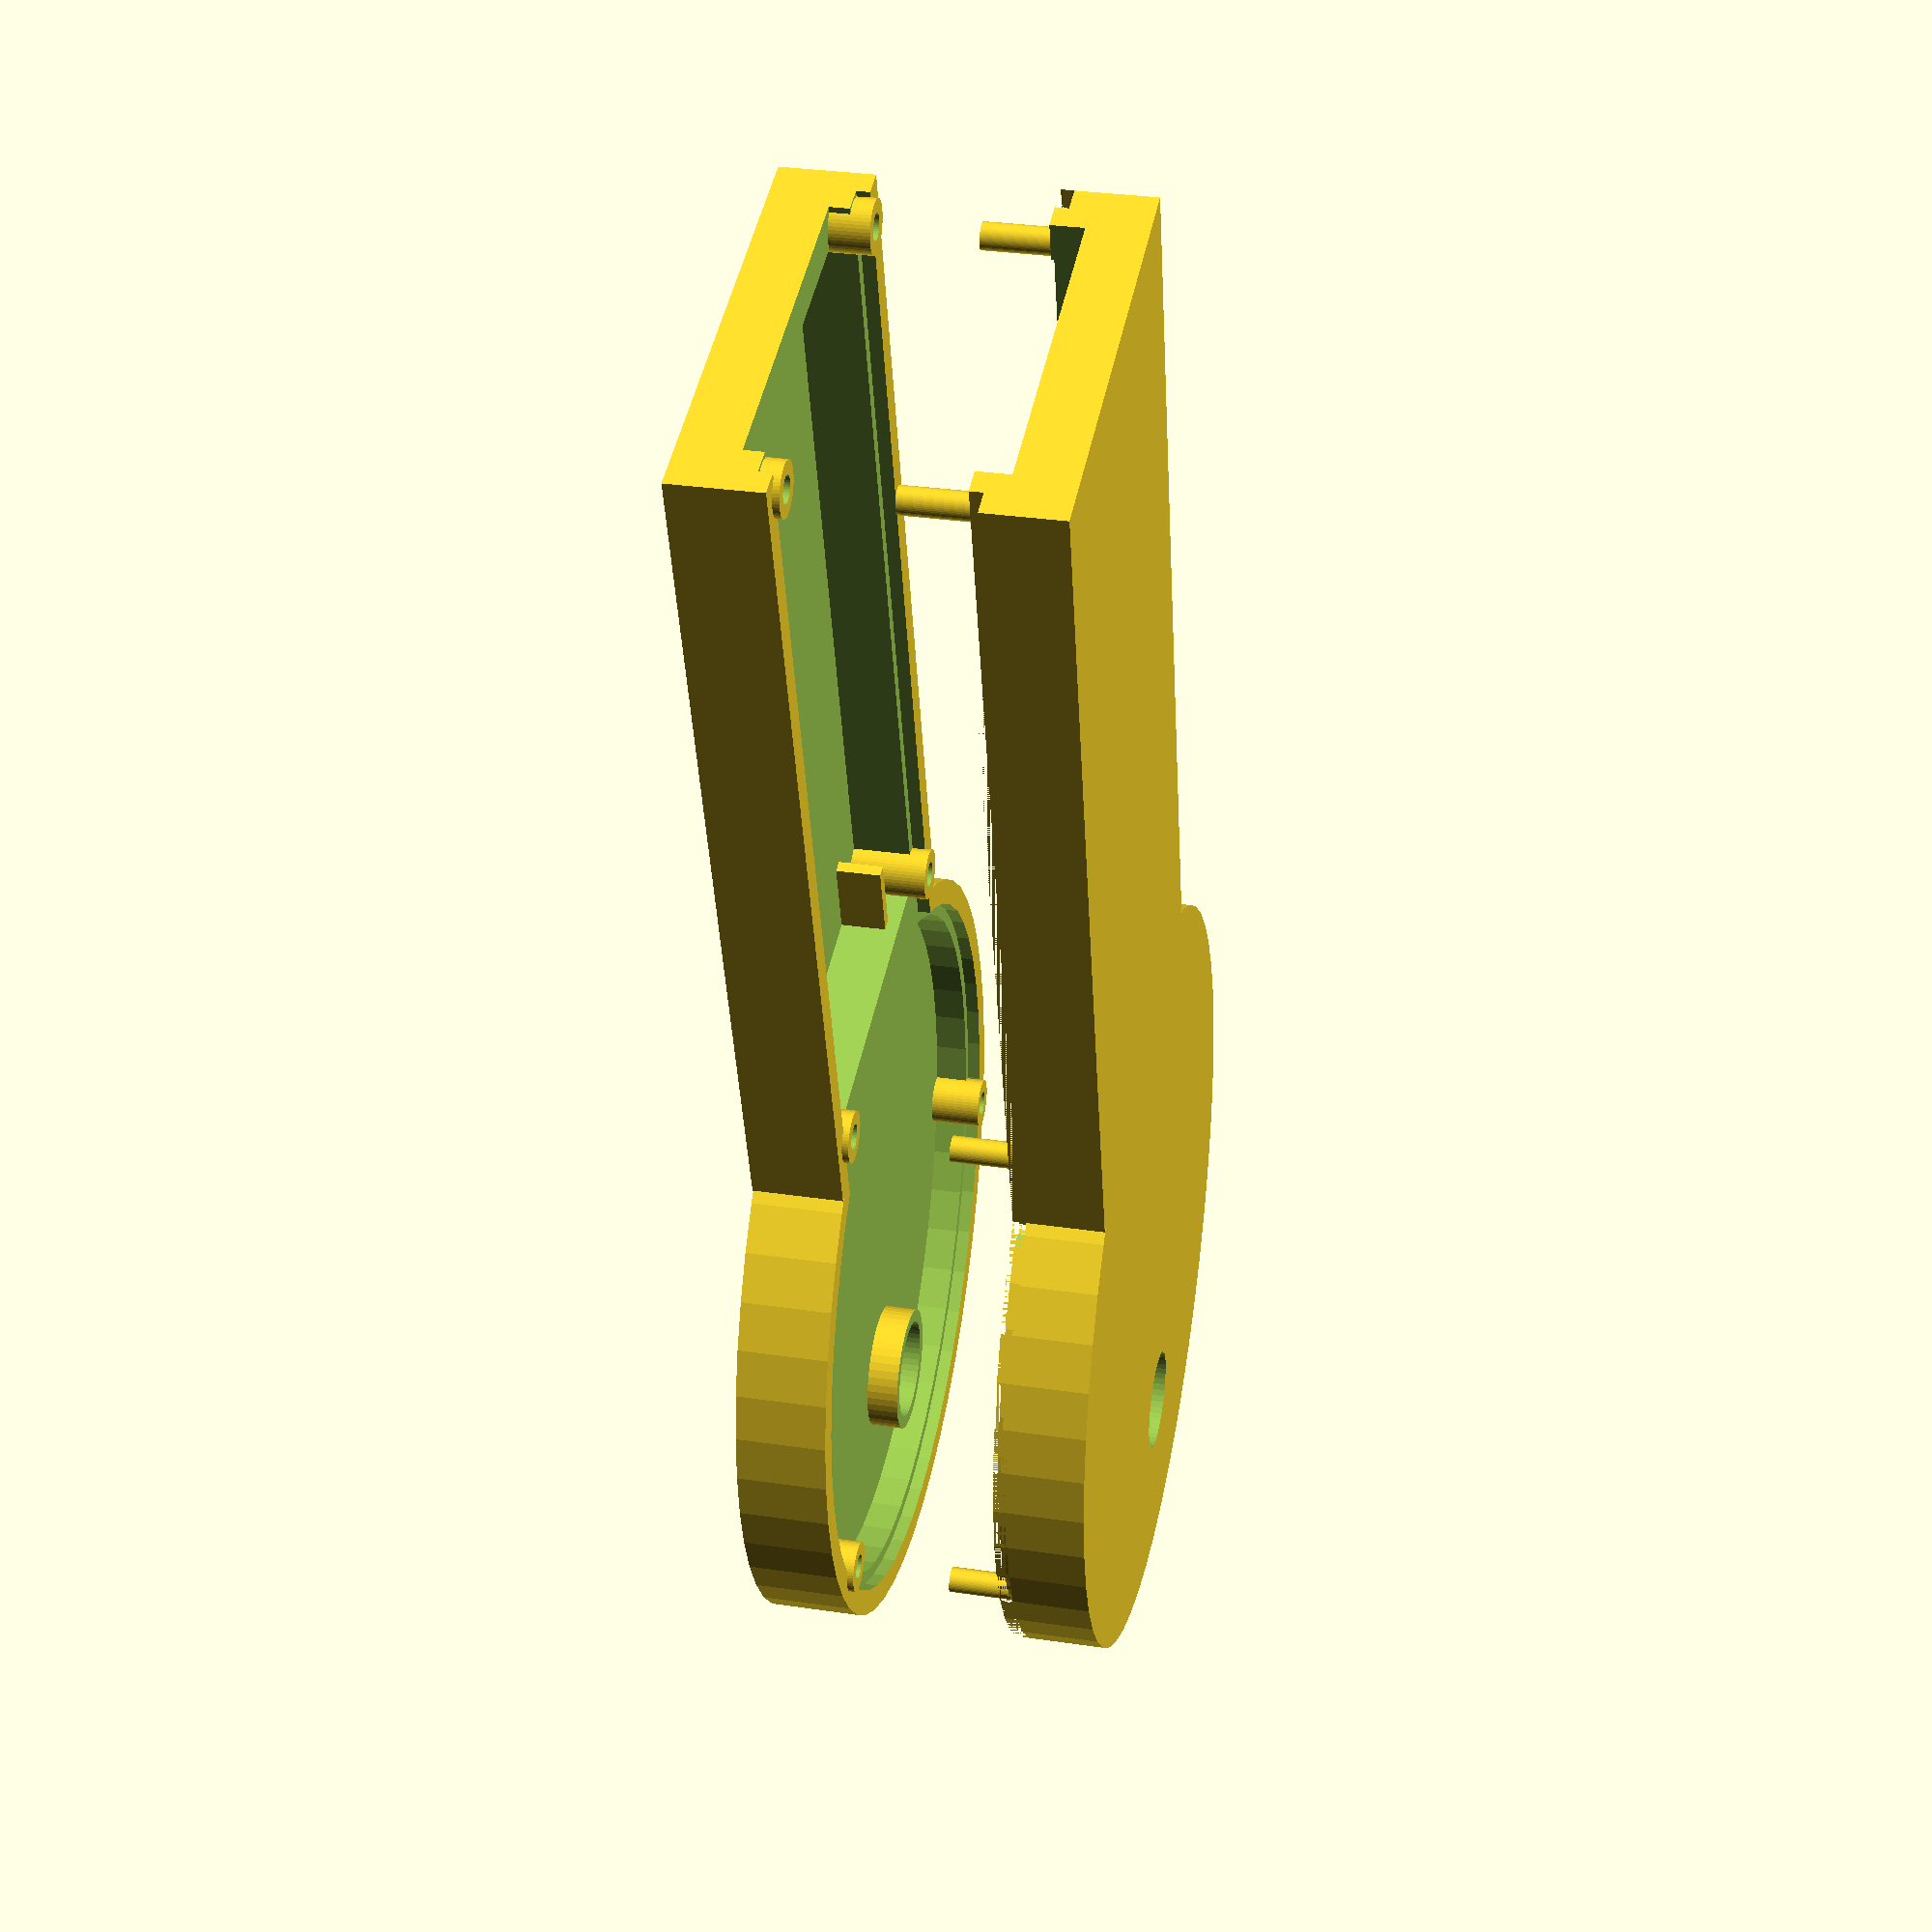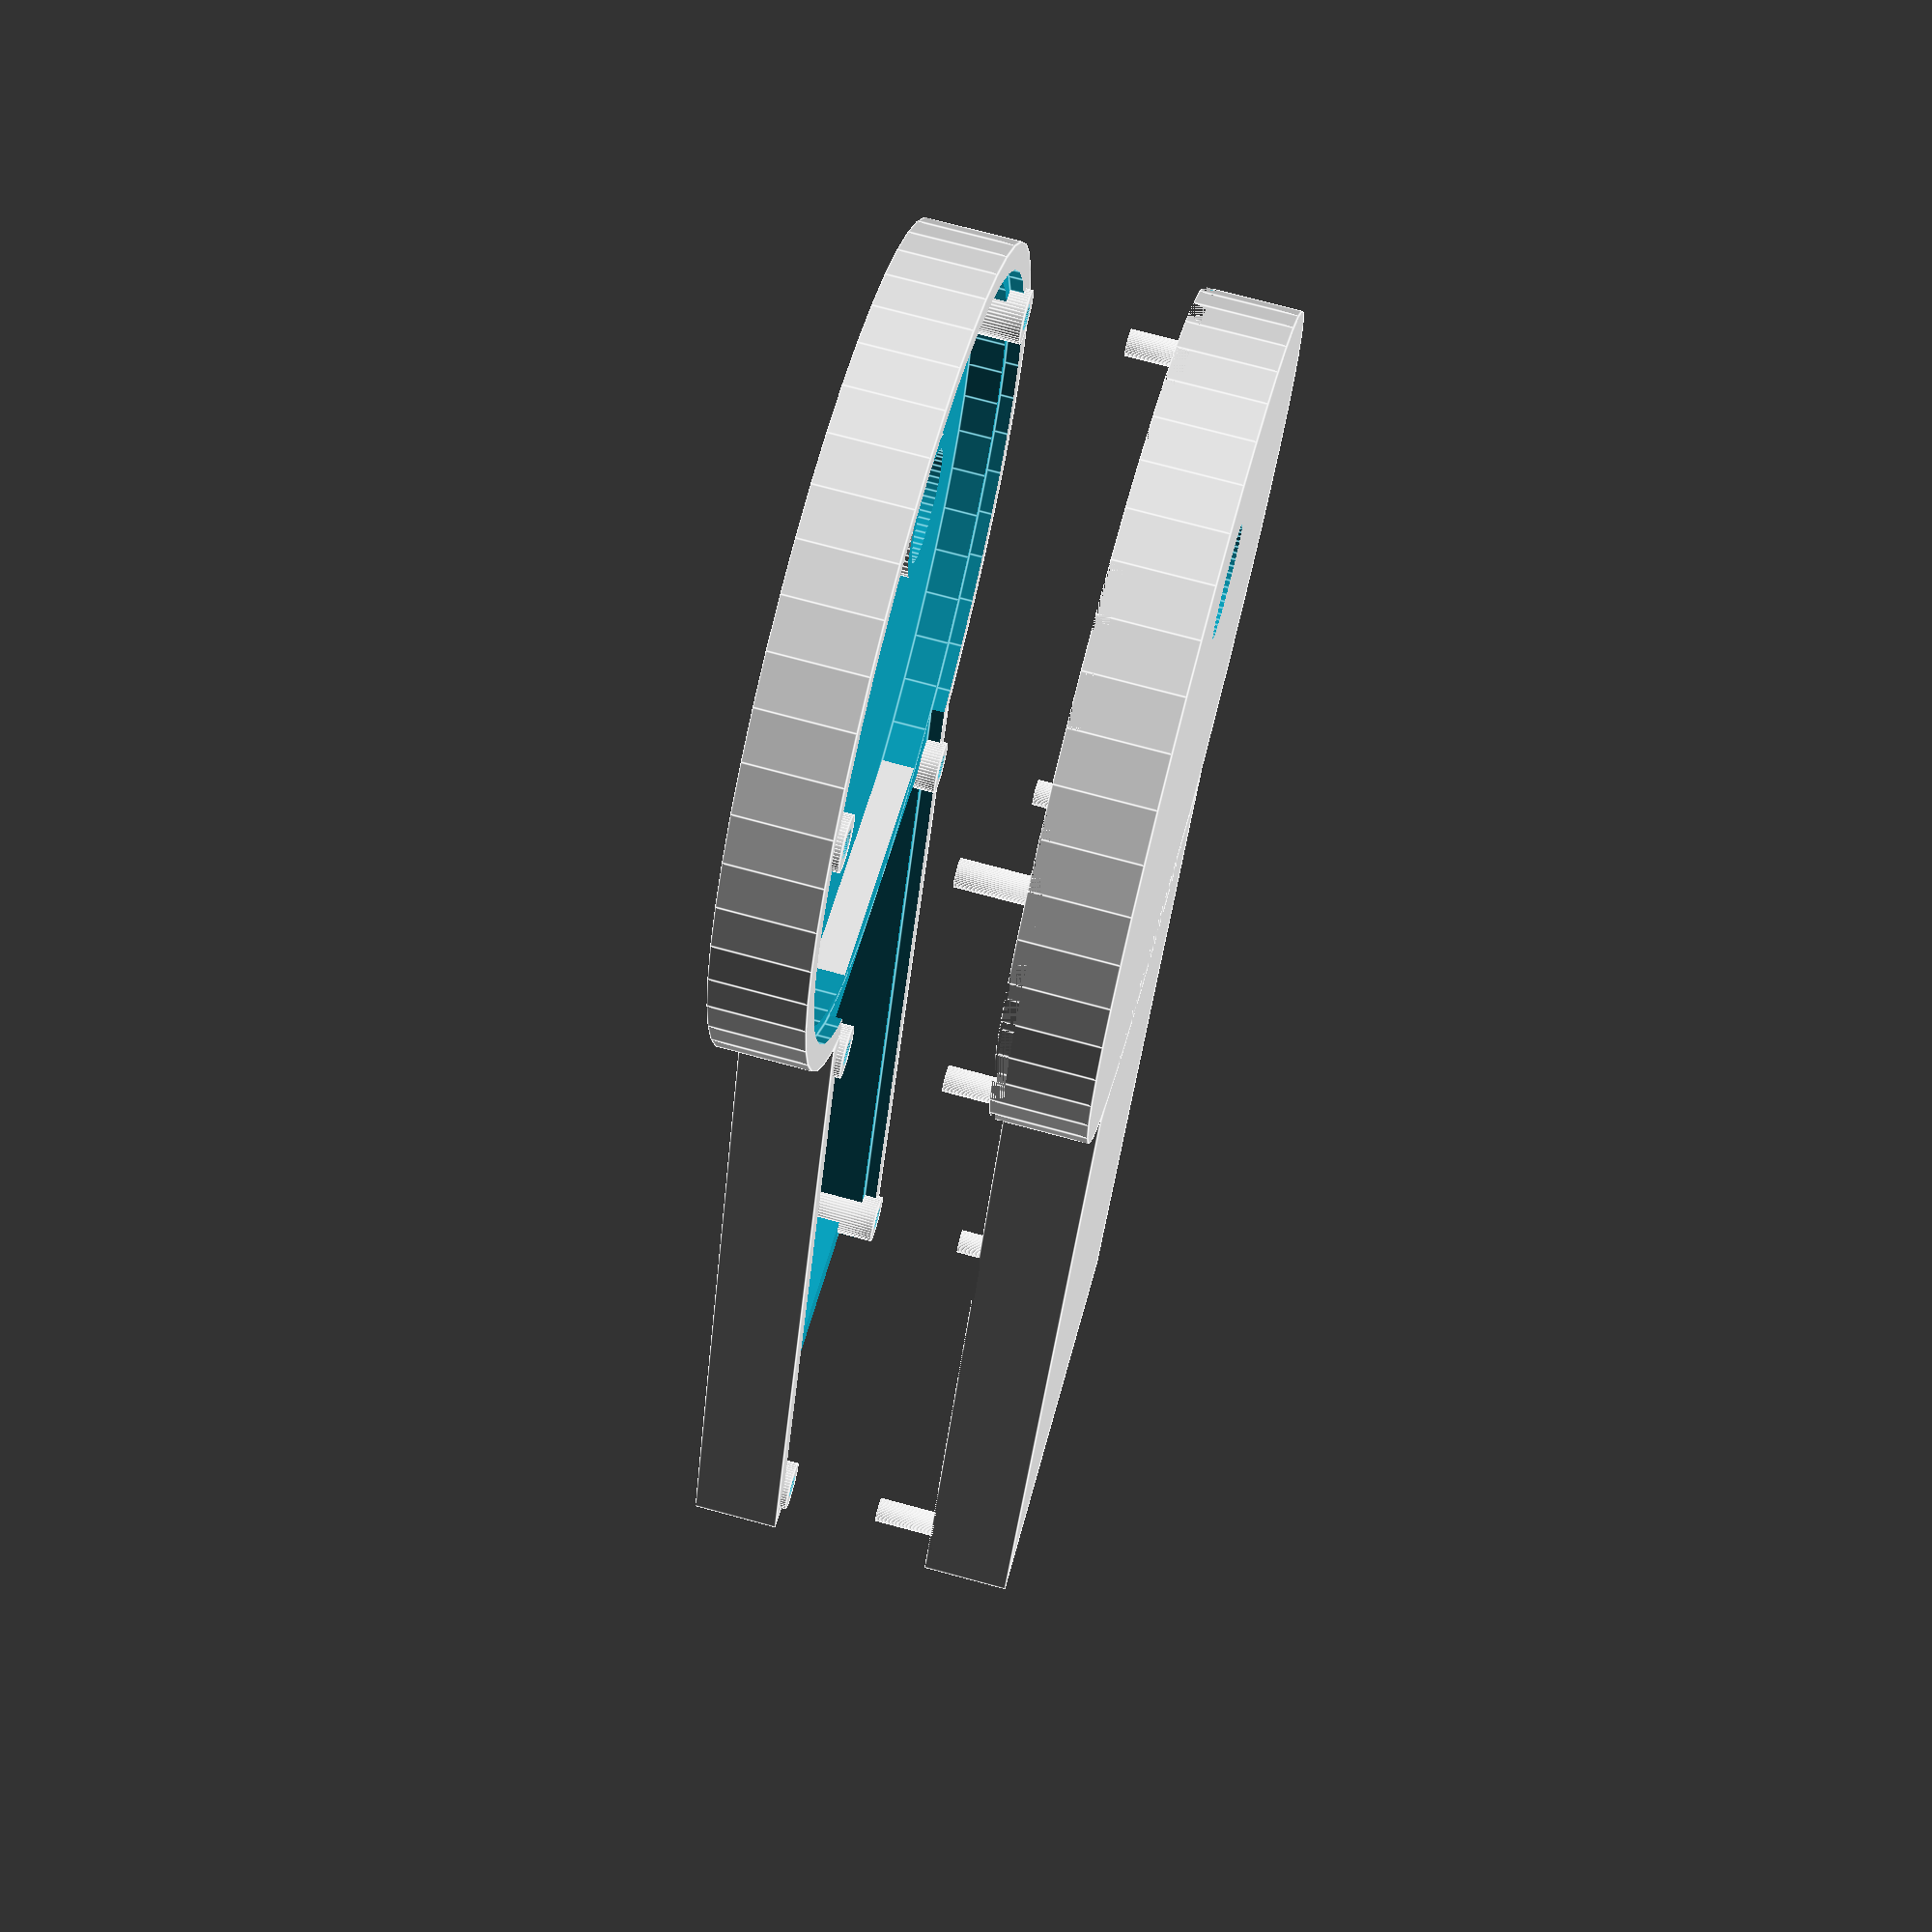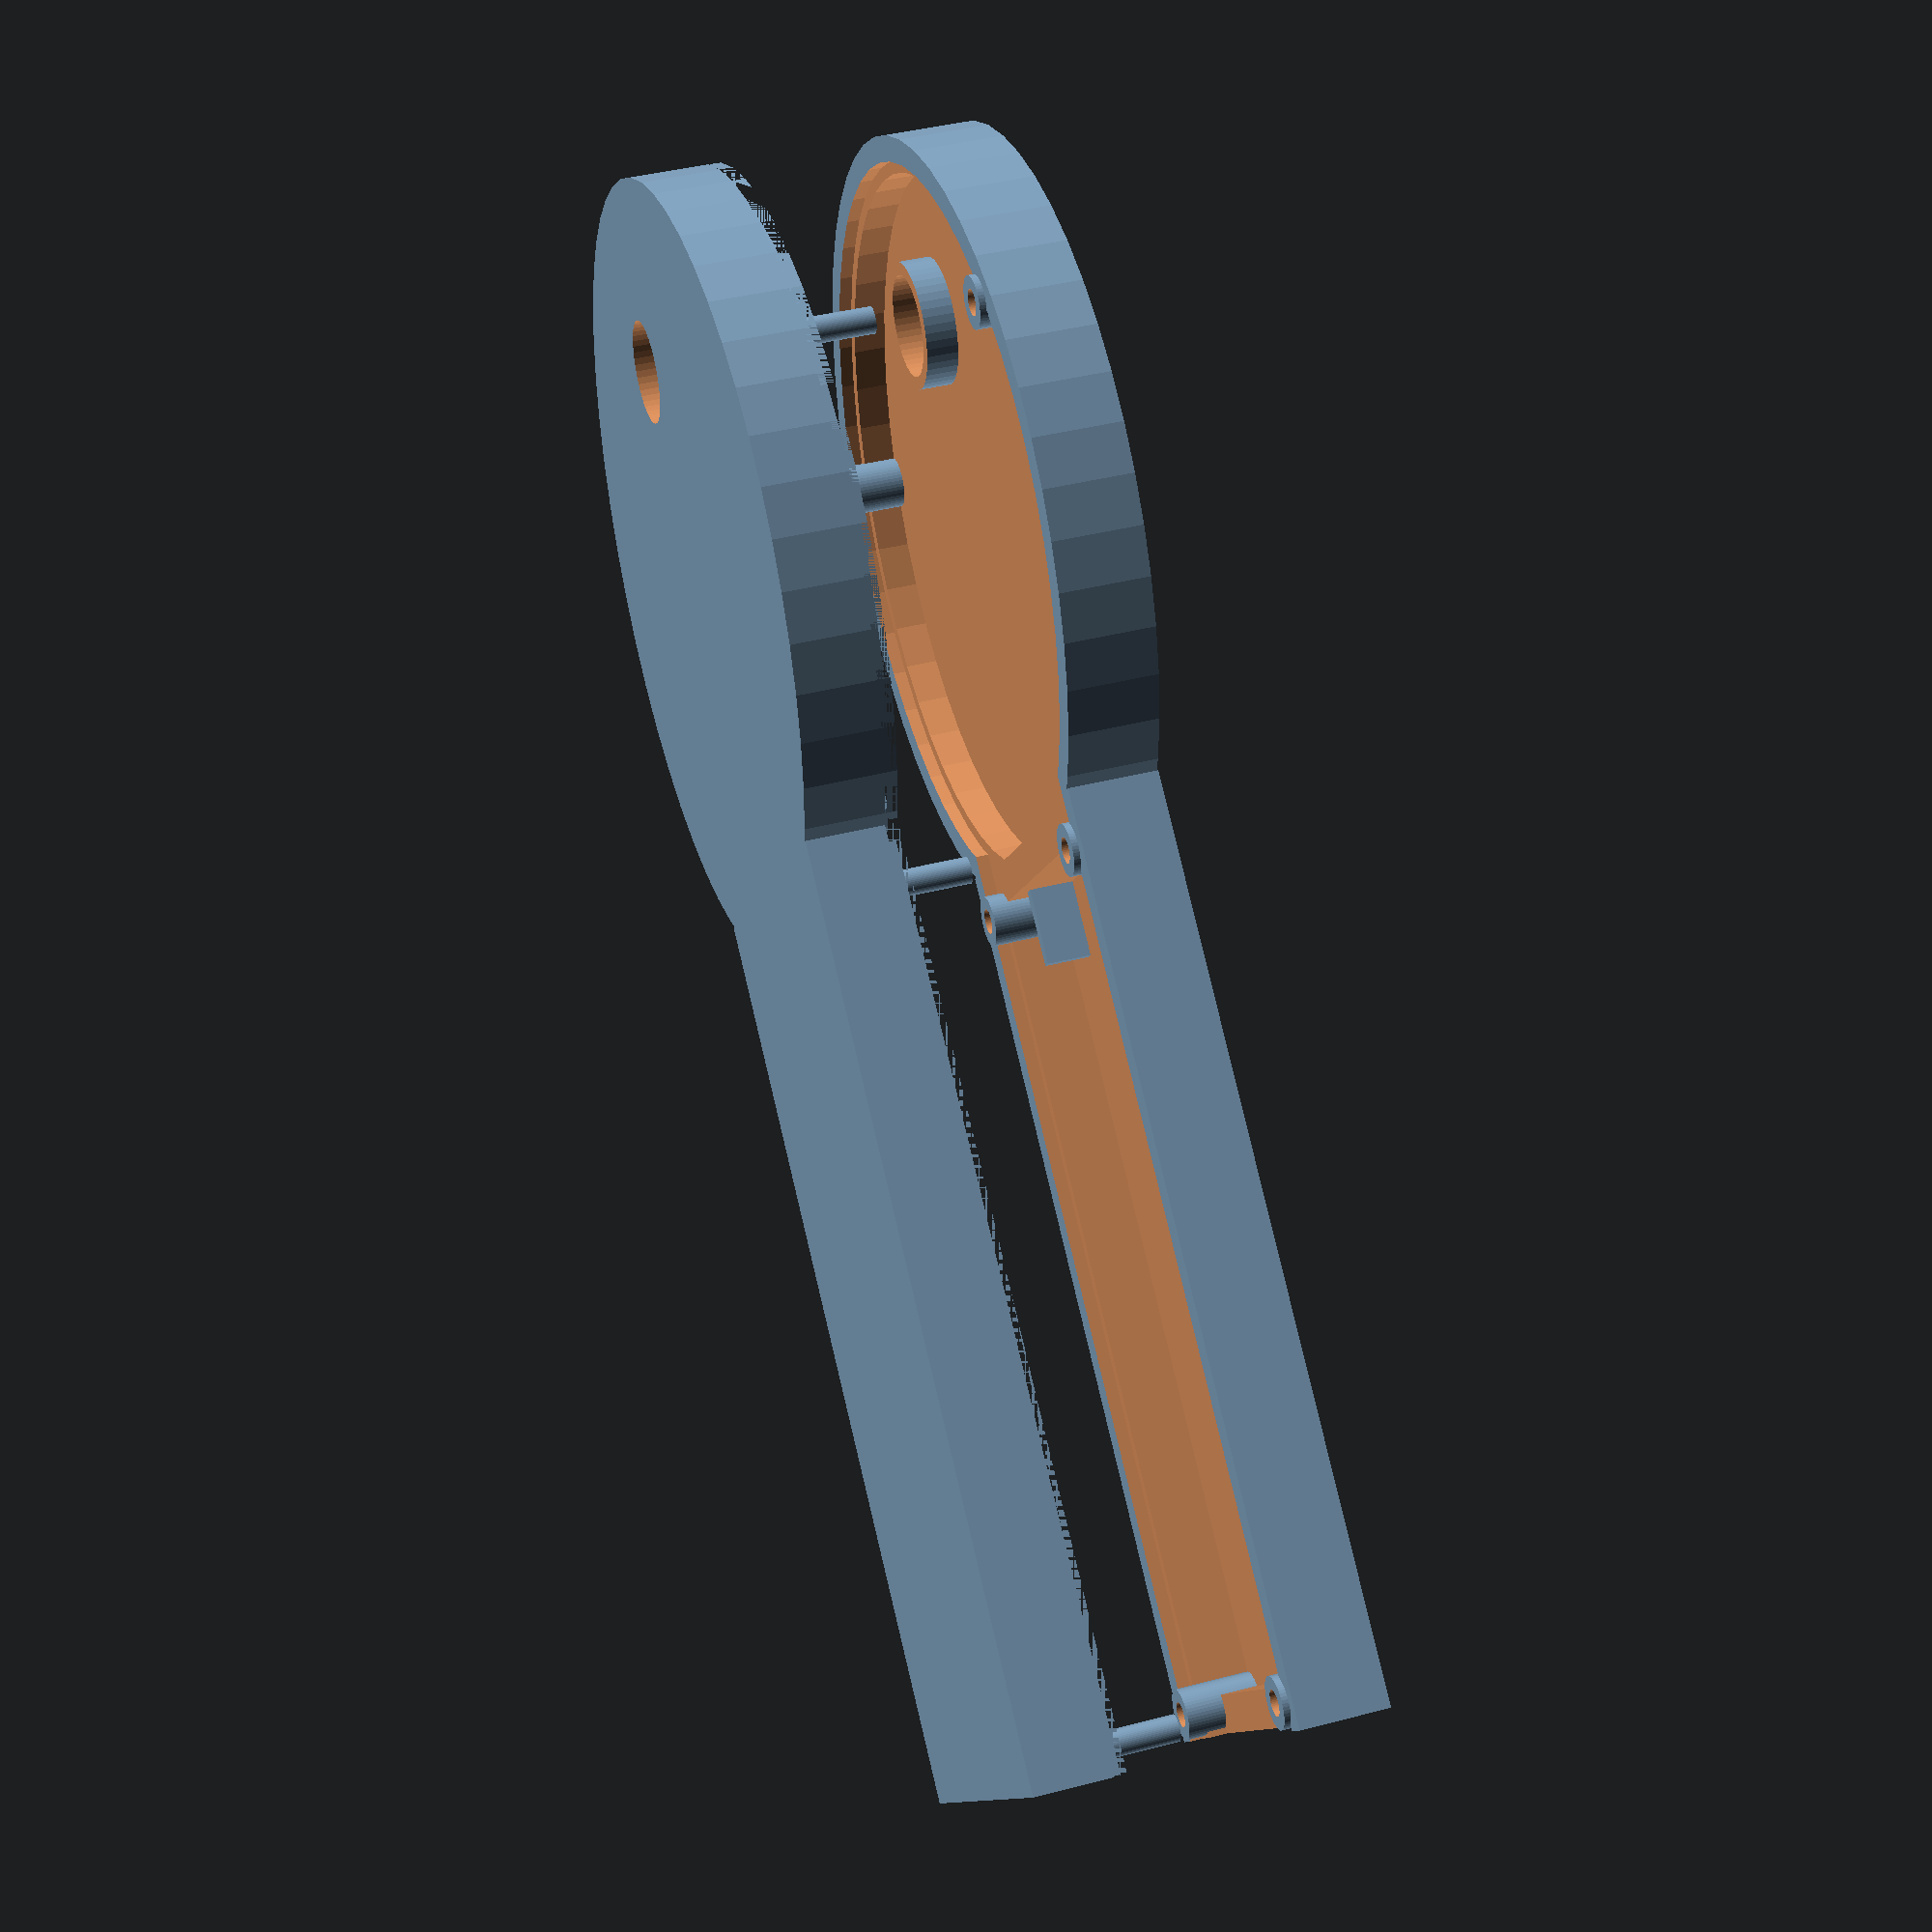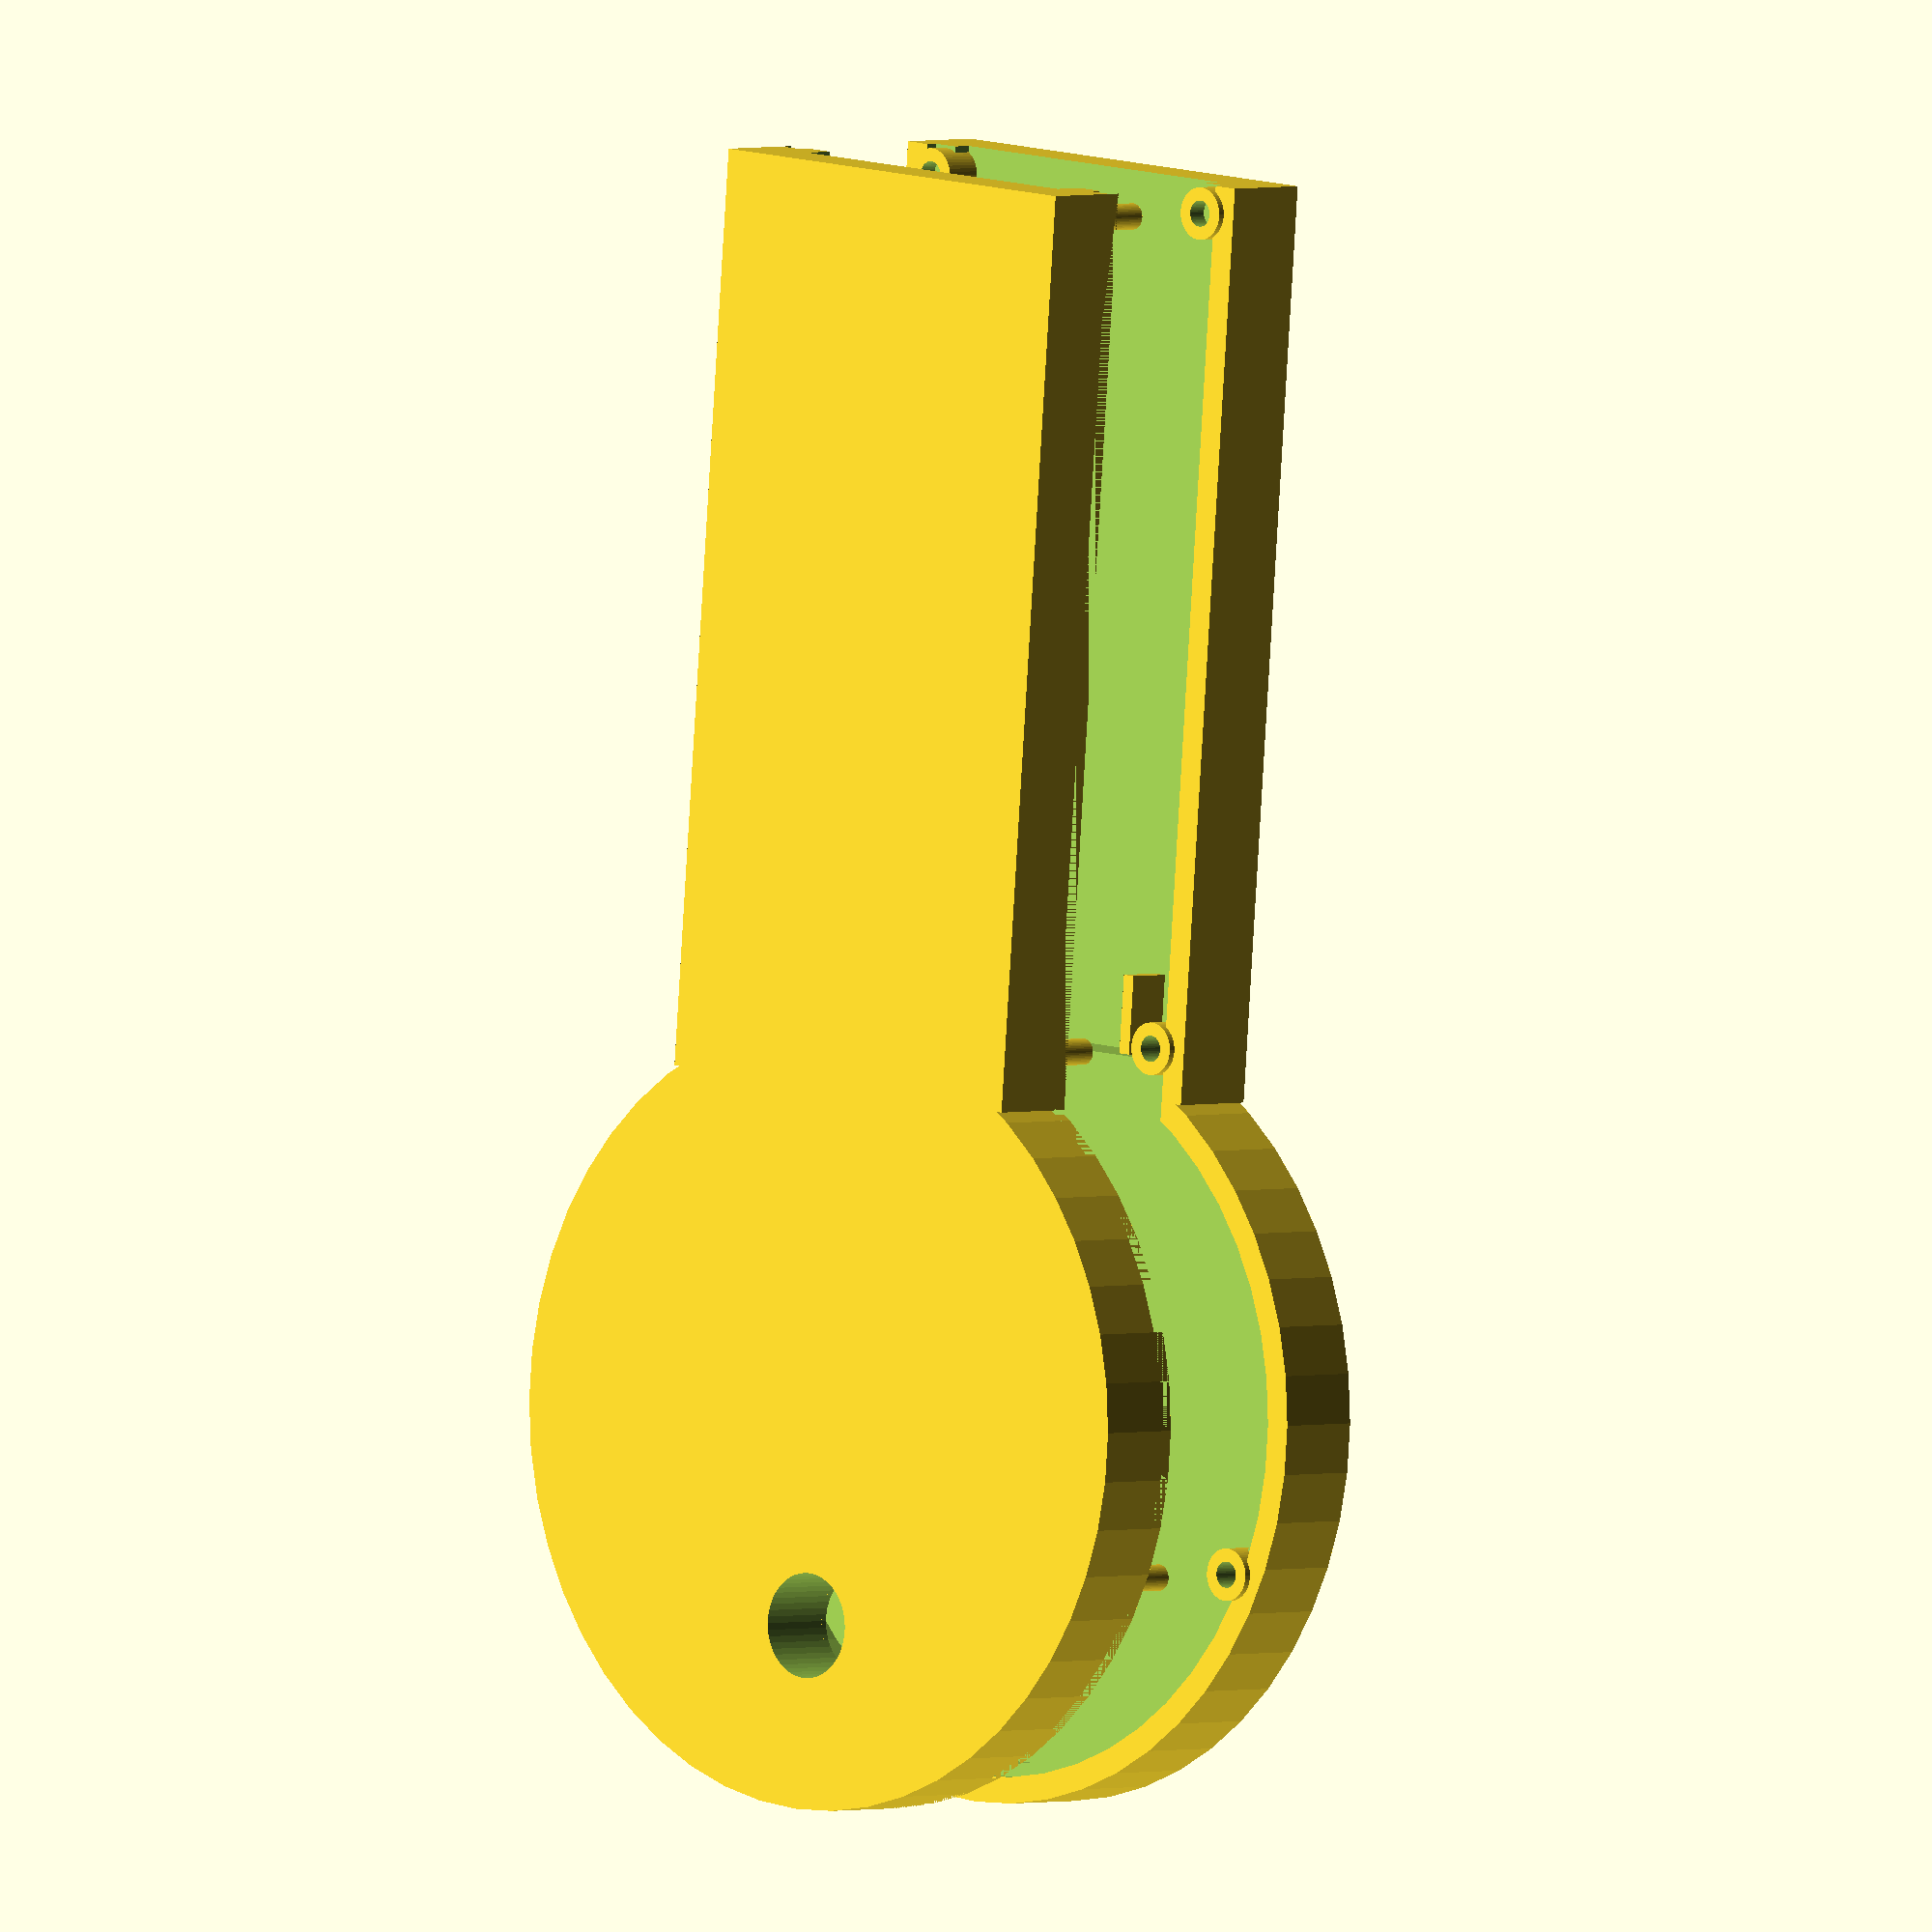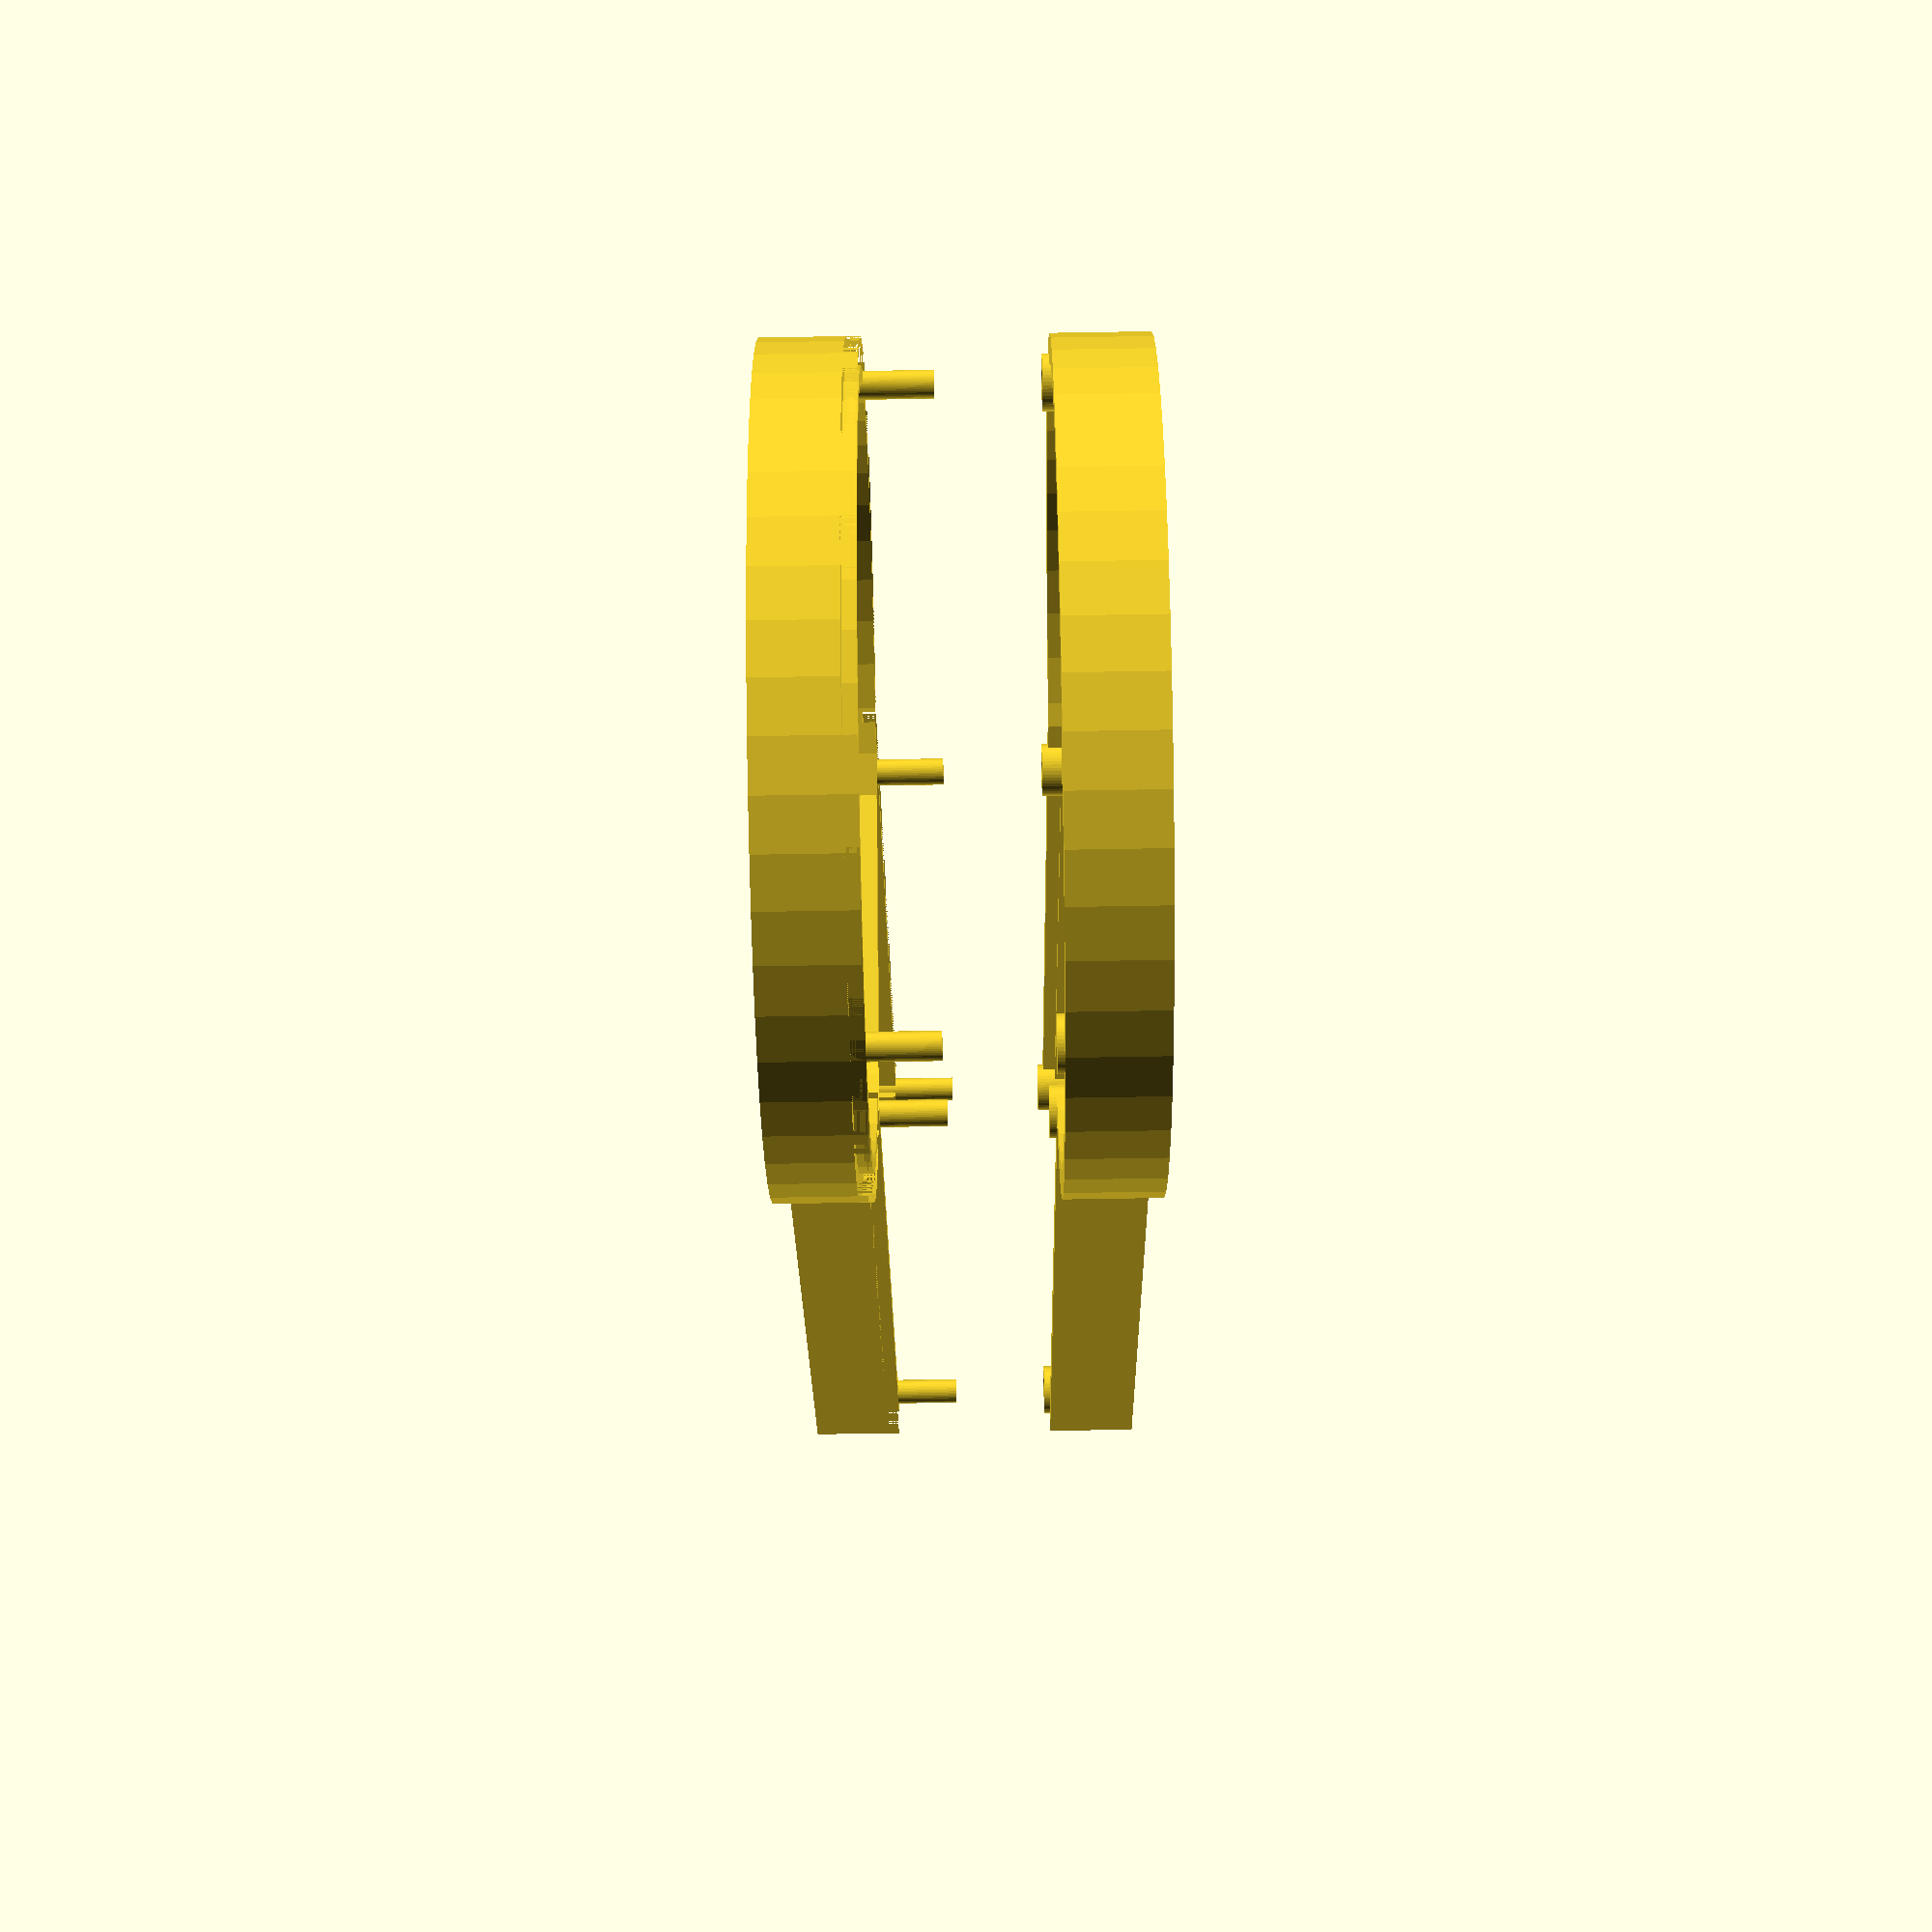
<openscad>
$fn=50;
length = 35;
height = 3.5;
width = 17;
handle_r = 15;
module case(bottom, c_z)
{

difference() {
	union() {
		difference() {
			union() {
			cube([length,width,height], center=true);
	
			// head
			difference() {
				translate([length-5, 0, 0])cylinder(r=handle_r, h=height, center=true);
				translate([length-5, 0, 0])cylinder(r=handle_r-1.5, h=height);
	
				}
			}
			translate([0,0,1.5]) cube([length-3,width-3,height+1.5], center=true);
			translate([-length/2,0,1.5]) cube([5,13,2], center=true);
	
		}
		
	
		translate([length+3, 0, -1])cylinder(r=2.5, h=height-1); //hole 
	}
	if (bottom) {
		translate([0, 0, height/2])cube([length+3,width-2,1], center=true); //connector
		
		translate([length-5, 0, height/2])cylinder(r=handle_r-1, h=1, center=true);

	}
	else {
		difference() {
		translate([0, 0, height/2])cube([length+3,width,1], center=true); //connector
		translate([0, 0, height/2])cube([length+3,width-2,1], center=true);
		}
		difference() {
		translate([length-5, 0, height/2])cylinder(r=handle_r, h=1, center=true);
		translate([length-5, 0, height/2])cylinder(r=handle_r-1, h=1, center=true);

		}
	}
	translate([length+3, 0, -3])cylinder(r=2, h=height+3); //hole
	}
	translate([length/2-3, width/2-4, height/2-2])cube([3,0.5,2], center=true);
	translate([length/2-3, -width/2+4, height/2-2])cube([3,0.5,2], center=true);
	
	for (z=[
			[length/2-2, width/2-1.5,c_z],
			[length/2-2, -width/2+1.5,c_z],
			[-length/2+1.1,-width/2+1.5, c_z],
			[-length/2+1.1,width/2-1.5, c_z],

			[length, handle_r-2.5, c_z],
			[length, -handle_r+2.5, c_z]]) {
			if (bottom) {
			translate(z) conn_mother();
			}
			else {
			translate(z) conn_father();

			}
		}
	
}

module conn_mother()
{

difference(){
cylinder(r=1, h=height-0.5);
cylinder(r=0.5, h=height);

}
}

module conn_father()
{
cylinder(r=0.5, h=height+2, center=true);

}

module top()
{

}
translate([0,0,10])
rotate([0, 180, 180]) case(false, 1.5);
case(true, -1,5);

//}
</openscad>
<views>
elev=328.4 azim=75.0 roll=281.8 proj=p view=wireframe
elev=286.0 azim=290.7 roll=285.1 proj=p view=edges
elev=319.5 azim=220.4 roll=72.2 proj=p view=wireframe
elev=357.8 azim=94.6 roll=42.9 proj=o view=wireframe
elev=80.5 azim=56.8 roll=90.9 proj=p view=solid
</views>
